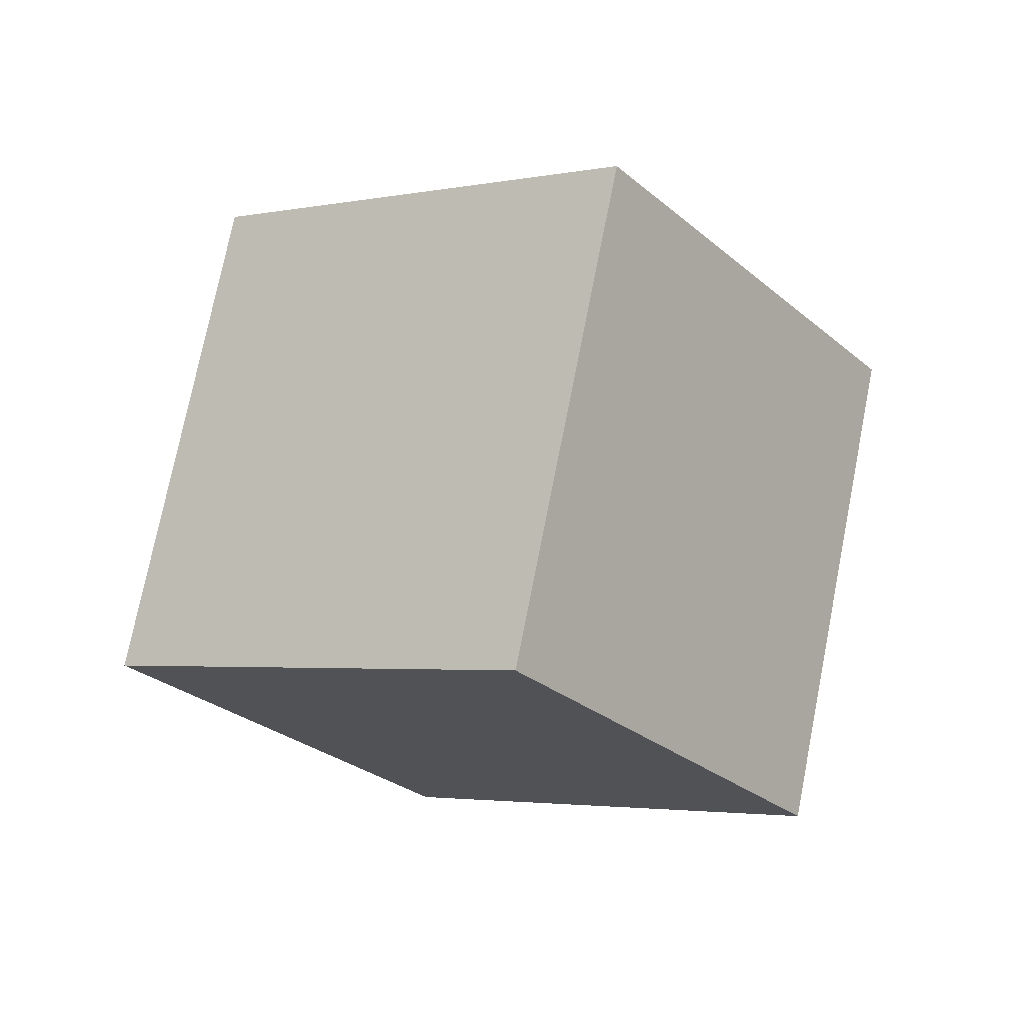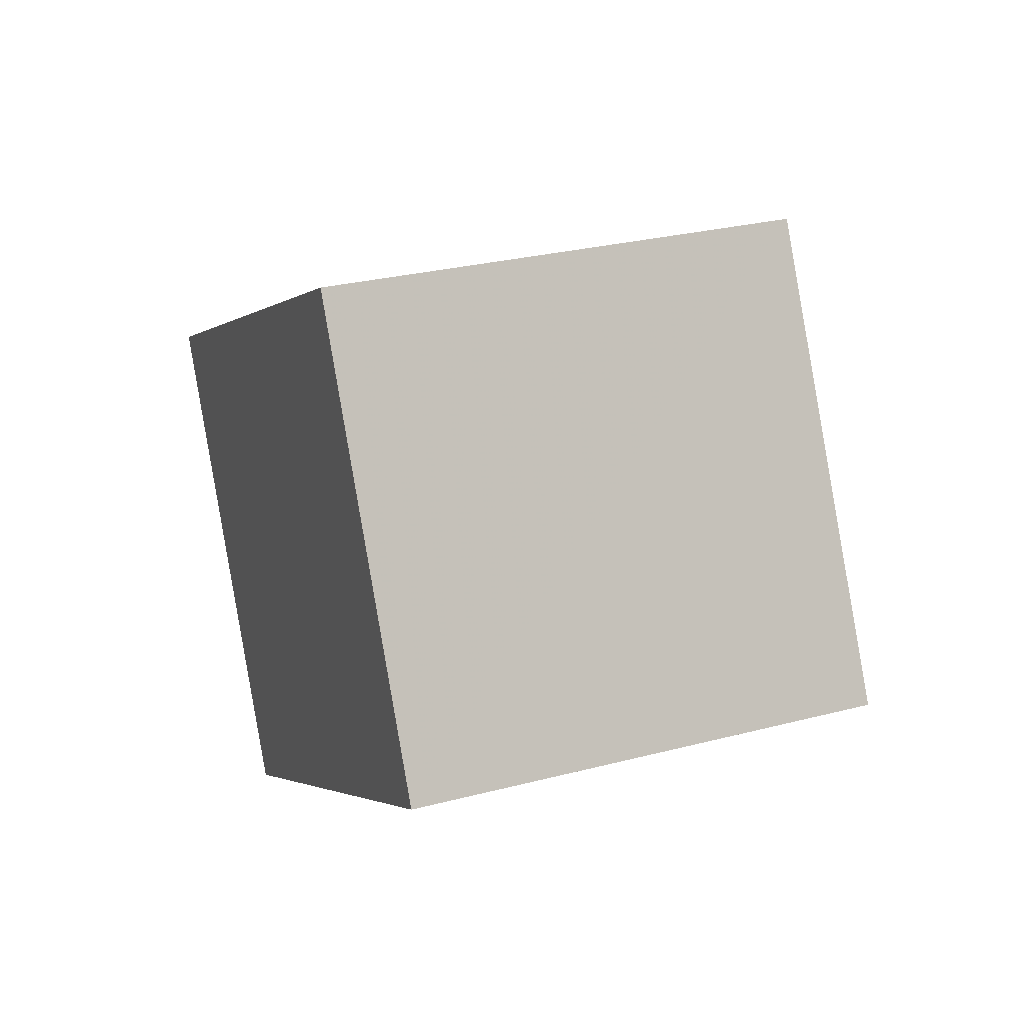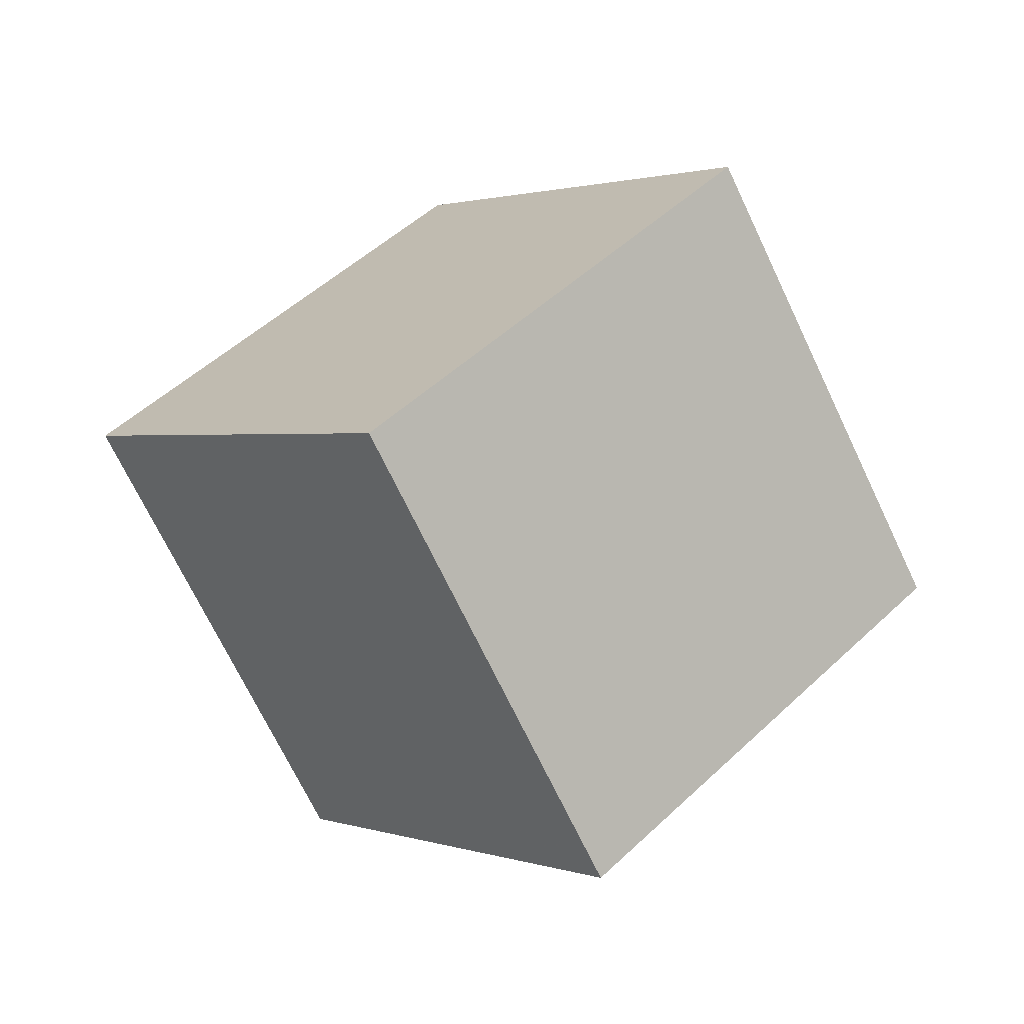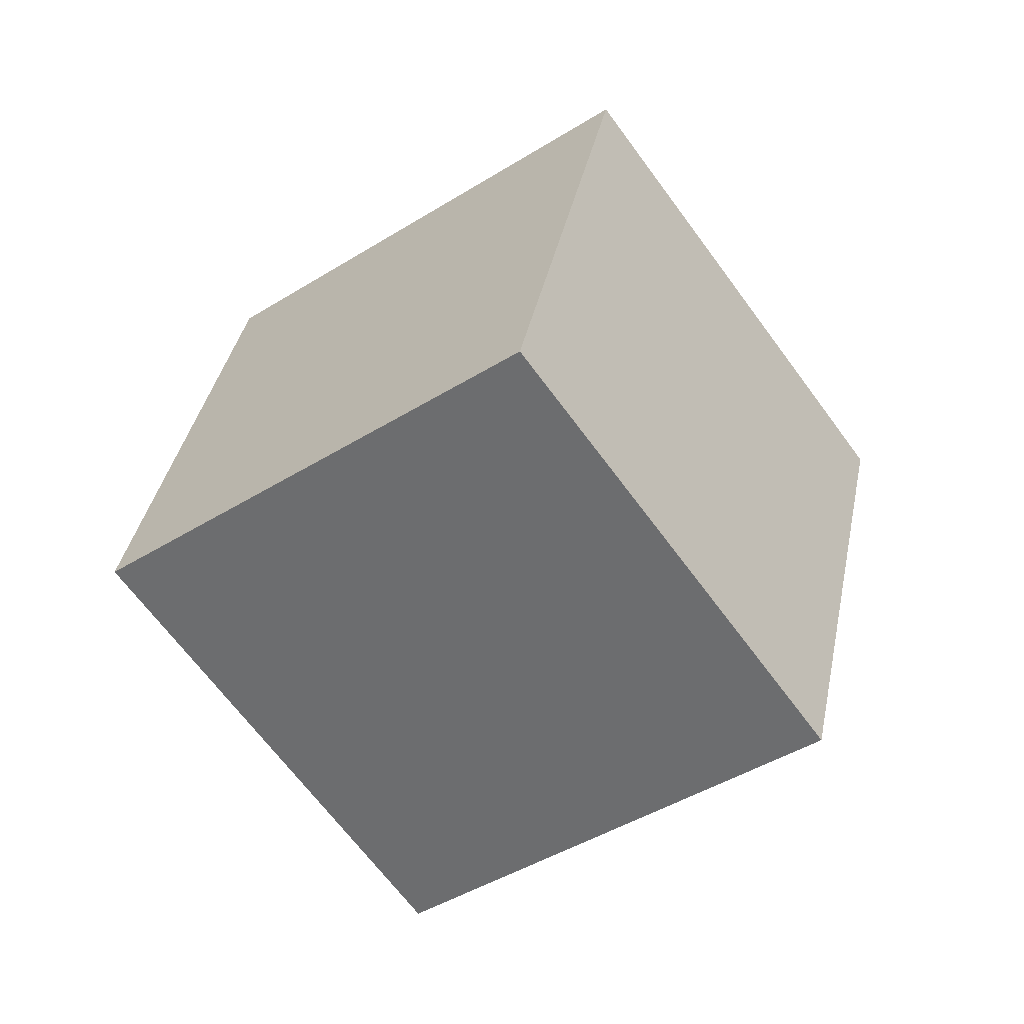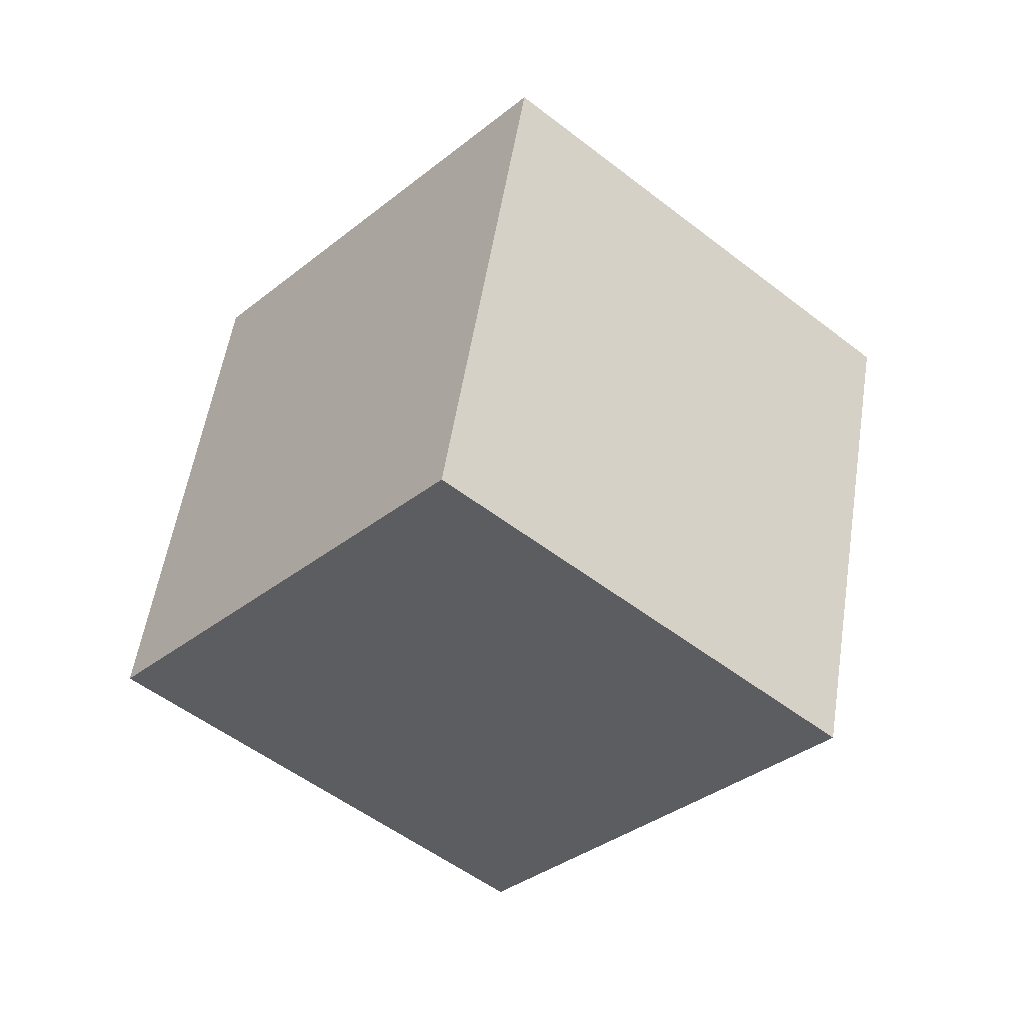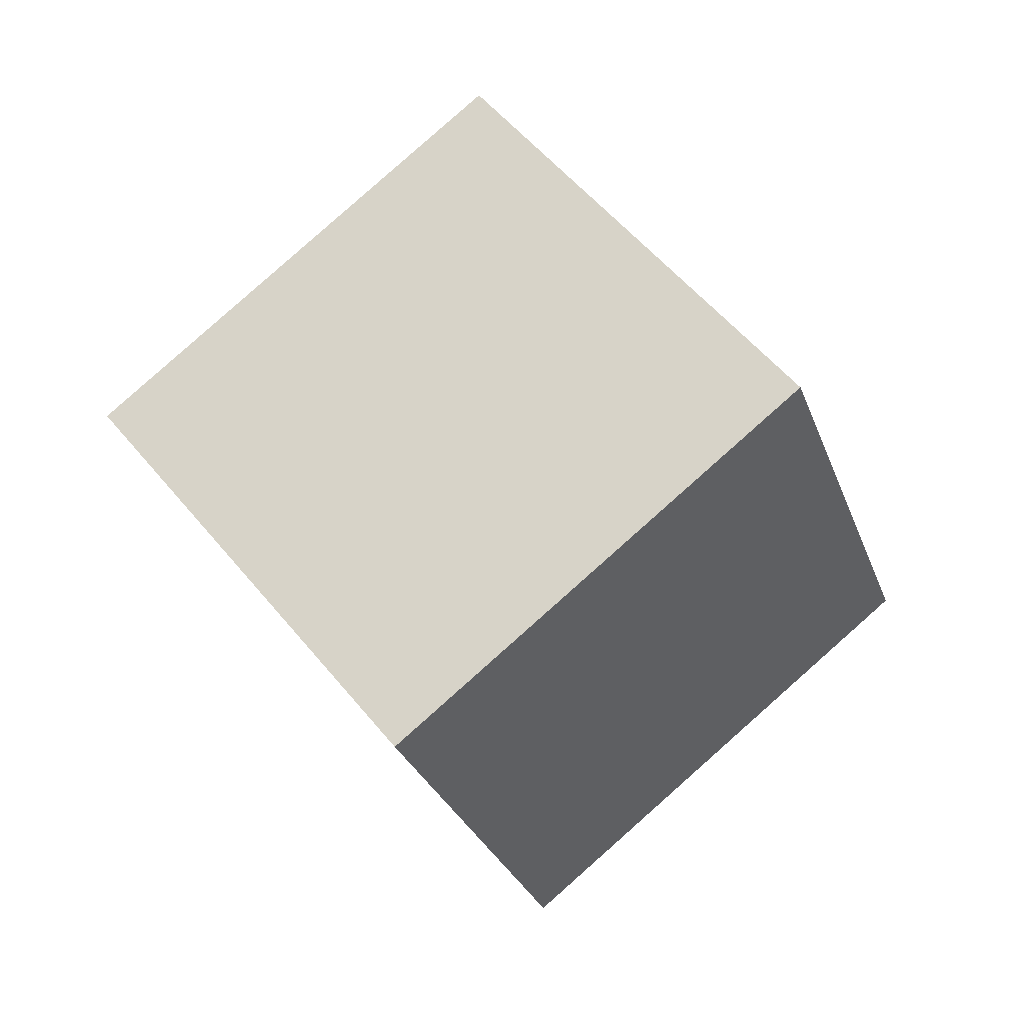
<metadata>
{"format":"obj","ext":"obj","renderer":"f3d","projection":"perspective","resolution":1024,"background":"white","views":[{"elev":50.0,"azim":52.0,"up":"+Y"},{"elev":-51.3,"azim":-153.9,"up":"+Z"},{"elev":79.1,"azim":-92.5,"up":"+Y"},{"elev":11.6,"azim":51.4,"up":"+Y"},{"elev":-1.0,"azim":175.5,"up":"+Y"},{"elev":-49.7,"azim":57.7,"up":"+Y"}]}
</metadata>
<code>
v  2.199  1.163  1.476
v  1.419  0.6751  1.868
v  1.223  1.46  2.456
v  2.003  1.948  2.064
v  1.605  1.545  0.7676
v  0.8247  1.058  1.159
v  0.6287  1.843  1.748
v  1.409  2.331  1.356
f 3 1 2
f 5 7 6
f 1 3 4
f 1 6 2
f 7 5 8
f 2 7 3
f 6 1 5
f 3 8 4
f 7 2 6
f 1 8 5
f 8 3 7
f 8 1 4

</code>
